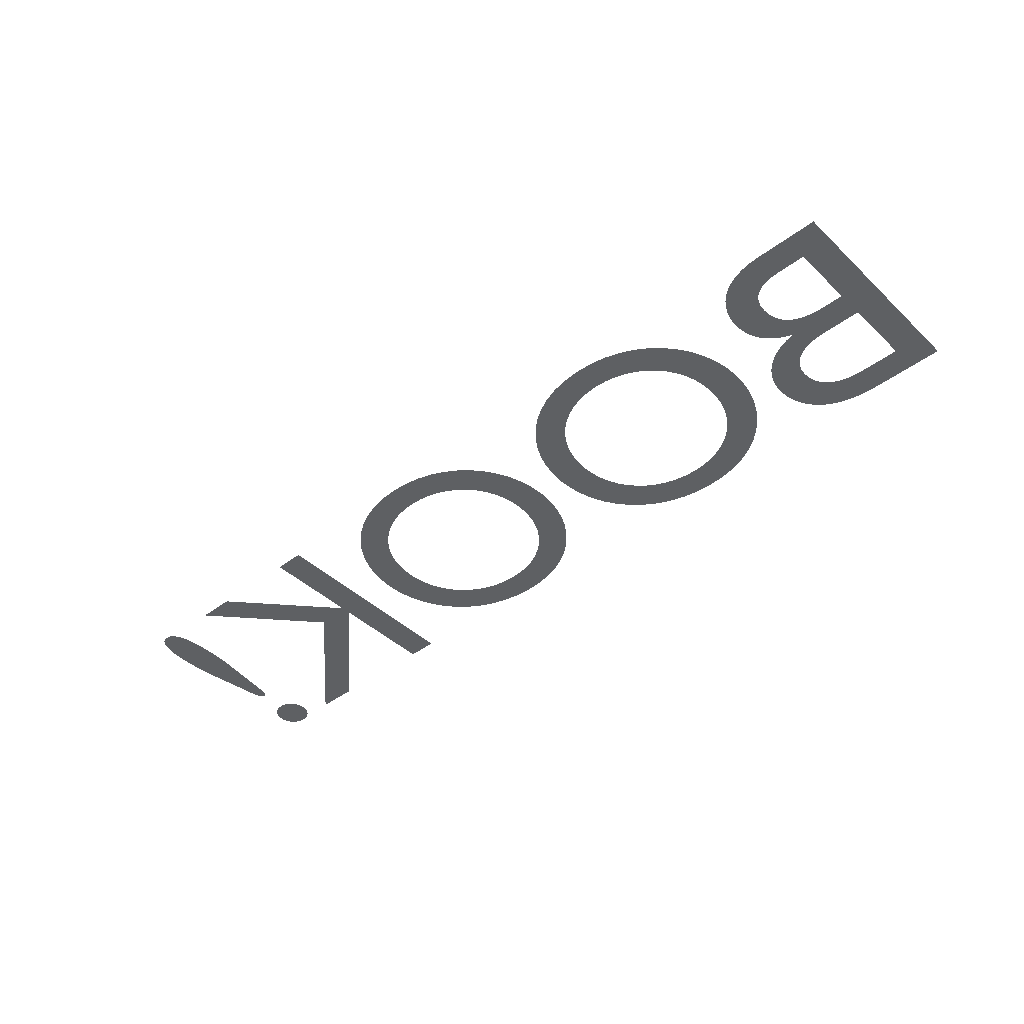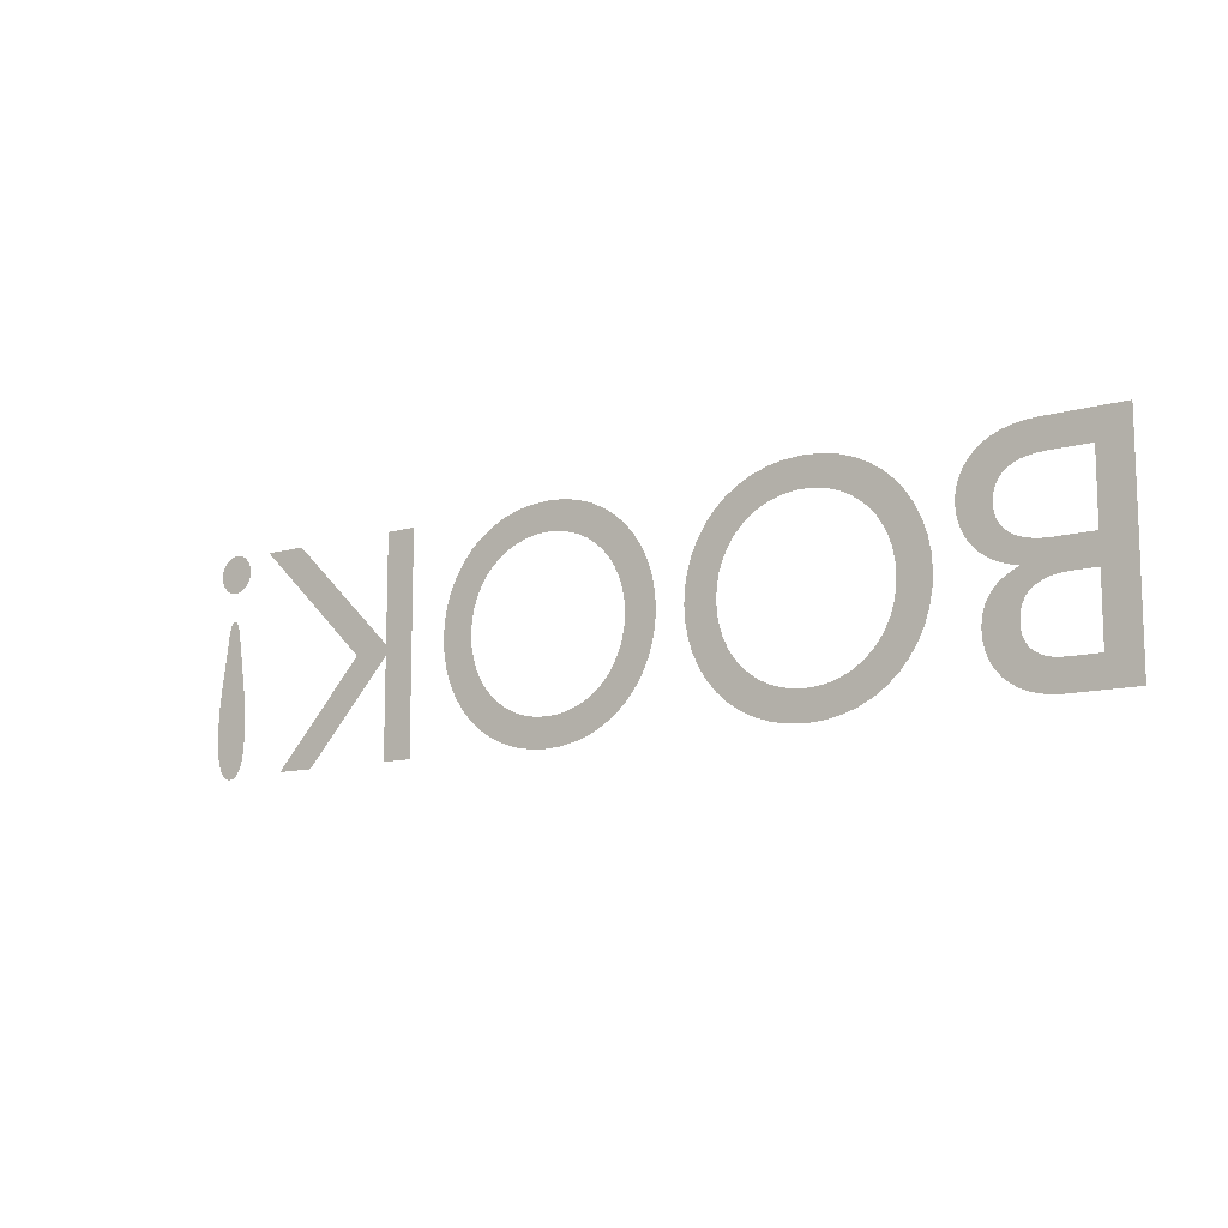
<metadata>
{"format":"obj","ext":"obj","renderer":"f3d","projection":"perspective","resolution":1024,"background":"white","views":[{"elev":-42.7,"azim":-138.0,"up":"+Y"},{"elev":-11.4,"azim":-144.8,"up":"+Z"}]}
</metadata>
<code>
o Text_Text.006
v 2.964 -0.1247 -0.6472
v 2.964 -0.1247 -0.6363
v 2.965 -0.1247 -0.6258
v 2.965 -0.1247 -0.6157
v 2.965 -0.1247 -0.6059
v 2.965 -0.1247 -0.5964
v 2.966 -0.1247 -0.5873
v 2.966 -0.1247 -0.5785
v 2.967 -0.1247 -0.5701
v 2.968 -0.1247 -0.5621
v 2.969 -0.1247 -0.5544
v 2.969 -0.1247 -0.5471
v 2.97 -0.1247 -0.5402
v 2.995 -0.1247 -0.3681
v 2.997 -0.1247 -0.3577
v 2.998 -0.1247 -0.3482
v 3 -0.1247 -0.3397
v 3.002 -0.1247 -0.3323
v 3.003 -0.1247 -0.3257
v 3.005 -0.1247 -0.3201
v 3.007 -0.1247 -0.3155
v 3.01 -0.1247 -0.3117
v 3.012 -0.1247 -0.3088
v 3.014 -0.1247 -0.3068
v 3.017 -0.1247 -0.3055
v 3.02 -0.1247 -0.3051
v 3.024 -0.1247 -0.3055
v 3.026 -0.1247 -0.3068
v 3.029 -0.1247 -0.3088
v 3.031 -0.1247 -0.3117
v 3.034 -0.1247 -0.3155
v 3.036 -0.1247 -0.3201
v 3.037 -0.1247 -0.3257
v 3.039 -0.1247 -0.3323
v 3.041 -0.1247 -0.3397
v 3.042 -0.1247 -0.3482
v 3.044 -0.1247 -0.3577
v 3.045 -0.1247 -0.3681
v 3.07 -0.1247 -0.5402
v 3.071 -0.1247 -0.5471
v 3.072 -0.1247 -0.5544
v 3.073 -0.1247 -0.5621
v 3.074 -0.1247 -0.5701
v 3.074 -0.1247 -0.5785
v 3.075 -0.1247 -0.5873
v 3.075 -0.1247 -0.5964
v 3.076 -0.1247 -0.6059
v 3.076 -0.1247 -0.6157
v 3.076 -0.1247 -0.6258
v 3.076 -0.1247 -0.6363
v 3.076 -0.1247 -0.6472
v 3.076 -0.1247 -0.6709
v 3.075 -0.1247 -0.6925
v 3.073 -0.1247 -0.712
v 3.07 -0.1247 -0.7295
v 3.067 -0.1247 -0.7449
v 3.063 -0.1247 -0.7583
v 3.058 -0.1247 -0.7696
v 3.052 -0.1247 -0.7788
v 3.045 -0.1247 -0.7859
v 3.038 -0.1247 -0.7911
v 3.03 -0.1247 -0.7941
v 3.02 -0.1247 -0.7952
v 3.011 -0.1247 -0.7941
v 3.003 -0.1247 -0.7911
v 2.996 -0.1247 -0.7859
v 2.989 -0.1247 -0.7788
v 2.983 -0.1247 -0.7696
v 2.978 -0.1247 -0.7583
v 2.974 -0.1247 -0.7449
v 2.971 -0.1247 -0.7295
v 2.968 -0.1247 -0.712
v 2.966 -0.1247 -0.6925
v 2.965 -0.1247 -0.6709
v 0.09544 -0.1247 -0.1042
v 0.3294 -0.1247 -0.1042
v 0.37 -0.1247 -0.1061
v 0.4061 -0.1247 -0.1118
v 0.4381 -0.1247 -0.1208
v 0.4661 -0.1247 -0.1327
v 0.4902 -0.1247 -0.1471
v 0.5106 -0.1247 -0.1636
v 0.5274 -0.1247 -0.182
v 0.5408 -0.1247 -0.2016
v 0.5509 -0.1247 -0.2223
v 0.558 -0.1247 -0.2435
v 0.5621 -0.1247 -0.2649
v 0.5634 -0.1247 -0.2862
v 0.5622 -0.1247 -0.3086
v 0.5584 -0.1247 -0.33
v 0.5522 -0.1247 -0.3501
v 0.5436 -0.1247 -0.369
v 0.5327 -0.1247 -0.3865
v 0.5197 -0.1247 -0.4025
v 0.5045 -0.1247 -0.4171
v 0.4873 -0.1247 -0.43
v 0.4681 -0.1247 -0.4413
v 0.447 -0.1247 -0.4508
v 0.4241 -0.1247 -0.4584
v 0.3994 -0.1247 -0.4642
v 0.3994 -0.1247 -0.4662
v 0.4164 -0.1247 -0.4738
v 0.4318 -0.1247 -0.4821
v 0.4456 -0.1247 -0.4912
v 0.458 -0.1247 -0.5011
v 0.4688 -0.1247 -0.5118
v 0.4781 -0.1247 -0.5234
v 0.4859 -0.1247 -0.5358
v 0.4923 -0.1247 -0.5492
v 0.4972 -0.1247 -0.5635
v 0.5007 -0.1247 -0.5787
v 0.5027 -0.1247 -0.5949
v 0.5034 -0.1247 -0.6121
v 0.5021 -0.1247 -0.6336
v 0.4981 -0.1247 -0.6549
v 0.4913 -0.1247 -0.6756
v 0.4817 -0.1247 -0.6955
v 0.4691 -0.1247 -0.7142
v 0.4536 -0.1247 -0.7314
v 0.435 -0.1247 -0.7468
v 0.4132 -0.1247 -0.7601
v 0.3883 -0.1247 -0.7711
v 0.36 -0.1247 -0.7792
v 0.3284 -0.1247 -0.7844
v 0.2934 -0.1247 -0.7862
v 0.09544 -0.1247 -0.7862
v 0.1934 -0.1247 -0.6982
v 0.2834 -0.1247 -0.6982
v 0.3047 -0.1247 -0.6973
v 0.3235 -0.1247 -0.6947
v 0.34 -0.1247 -0.6905
v 0.3543 -0.1247 -0.6849
v 0.3665 -0.1247 -0.6779
v 0.3767 -0.1247 -0.6698
v 0.385 -0.1247 -0.6606
v 0.3916 -0.1247 -0.6504
v 0.3965 -0.1247 -0.6395
v 0.3999 -0.1247 -0.6279
v 0.4018 -0.1247 -0.6157
v 0.4024 -0.1247 -0.6031
v 0.4015 -0.1247 -0.5857
v 0.3985 -0.1247 -0.5697
v 0.3936 -0.1247 -0.5553
v 0.3867 -0.1247 -0.5424
v 0.3777 -0.1247 -0.5311
v 0.3668 -0.1247 -0.5213
v 0.3539 -0.1247 -0.513
v 0.3389 -0.1247 -0.5062
v 0.3219 -0.1247 -0.5009
v 0.3028 -0.1247 -0.4972
v 0.2816 -0.1247 -0.4949
v 0.2584 -0.1247 -0.4941
v 0.1934 -0.1247 -0.4941
v 0.1934 -0.1247 -0.4062
v 0.3114 -0.1247 -0.4062
v 0.336 -0.1247 -0.4052
v 0.3584 -0.1247 -0.4026
v 0.3785 -0.1247 -0.3983
v 0.3964 -0.1247 -0.3924
v 0.412 -0.1247 -0.3851
v 0.4256 -0.1247 -0.3764
v 0.4369 -0.1247 -0.3664
v 0.4462 -0.1247 -0.3552
v 0.4533 -0.1247 -0.3429
v 0.4584 -0.1247 -0.3295
v 0.4614 -0.1247 -0.3153
v 0.4624 -0.1247 -0.3001
v 0.4618 -0.1247 -0.2873
v 0.4596 -0.1247 -0.2744
v 0.4558 -0.1247 -0.2618
v 0.4501 -0.1247 -0.2495
v 0.4425 -0.1247 -0.2378
v 0.4326 -0.1247 -0.227
v 0.4203 -0.1247 -0.2173
v 0.4054 -0.1247 -0.2088
v 0.3878 -0.1247 -0.2019
v 0.3672 -0.1247 -0.1966
v 0.3435 -0.1247 -0.1933
v 0.3164 -0.1247 -0.1921
v 0.1934 -0.1247 -0.1921
v 0.6284 -0.1247 -0.4451
v 0.6313 -0.1247 -0.3994
v 0.6399 -0.1247 -0.355
v 0.654 -0.1247 -0.3124
v 0.6733 -0.1247 -0.2722
v 0.6976 -0.1247 -0.2348
v 0.7268 -0.1247 -0.2008
v 0.7607 -0.1247 -0.1706
v 0.799 -0.1247 -0.1448
v 0.8415 -0.1247 -0.1238
v 0.888 -0.1247 -0.1082
v 0.9384 -0.1247 -0.0985
v 0.9924 -0.1247 -0.09515
v 1.048 -0.1247 -0.09852
v 1.1 -0.1247 -0.1083
v 1.148 -0.1247 -0.124
v 1.191 -0.1247 -0.145
v 1.229 -0.1247 -0.1709
v 1.264 -0.1247 -0.2011
v 1.293 -0.1247 -0.2352
v 1.317 -0.1247 -0.2726
v 1.336 -0.1247 -0.3128
v 1.35 -0.1247 -0.3553
v 1.359 -0.1247 -0.3996
v 1.361 -0.1247 -0.4451
v 1.359 -0.1247 -0.4919
v 1.35 -0.1247 -0.537
v 1.336 -0.1247 -0.58
v 1.316 -0.1247 -0.6203
v 1.292 -0.1247 -0.6576
v 1.262 -0.1247 -0.6914
v 1.228 -0.1247 -0.7212
v 1.19 -0.1247 -0.7466
v 1.147 -0.1247 -0.7672
v 1.1 -0.1247 -0.7824
v 1.049 -0.1247 -0.7919
v 0.9944 -0.1247 -0.7952
v 0.9408 -0.1247 -0.7919
v 0.8906 -0.1247 -0.7823
v 0.844 -0.1247 -0.767
v 0.8013 -0.1247 -0.7464
v 0.7628 -0.1247 -0.7209
v 0.7286 -0.1247 -0.691
v 0.699 -0.1247 -0.6572
v 0.6742 -0.1247 -0.6199
v 0.6545 -0.1247 -0.5796
v 0.6402 -0.1247 -0.5367
v 0.6314 -0.1247 -0.4917
v 0.7294 -0.1247 -0.4451
v 0.7317 -0.1247 -0.4818
v 0.7385 -0.1247 -0.5165
v 0.7495 -0.1247 -0.5491
v 0.7644 -0.1247 -0.5792
v 0.7829 -0.1247 -0.6068
v 0.8049 -0.1247 -0.6314
v 0.8301 -0.1247 -0.6529
v 0.8582 -0.1247 -0.6711
v 0.8889 -0.1247 -0.6856
v 0.922 -0.1247 -0.6963
v 0.9573 -0.1247 -0.7029
v 0.9944 -0.1247 -0.7052
v 1.032 -0.1247 -0.7029
v 1.067 -0.1247 -0.6963
v 1.101 -0.1247 -0.6856
v 1.131 -0.1247 -0.6711
v 1.16 -0.1247 -0.6529
v 1.185 -0.1247 -0.6314
v 1.207 -0.1247 -0.6068
v 1.225 -0.1247 -0.5792
v 1.24 -0.1247 -0.5491
v 1.251 -0.1247 -0.5165
v 1.258 -0.1247 -0.4818
v 1.26 -0.1247 -0.4451
v 1.258 -0.1247 -0.4087
v 1.251 -0.1247 -0.3742
v 1.24 -0.1247 -0.3417
v 1.225 -0.1247 -0.3115
v 1.207 -0.1247 -0.284
v 1.185 -0.1247 -0.2593
v 1.16 -0.1247 -0.2377
v 1.131 -0.1247 -0.2194
v 1.101 -0.1247 -0.2048
v 1.067 -0.1247 -0.1941
v 1.032 -0.1247 -0.1874
v 0.9944 -0.1247 -0.1852
v 0.9573 -0.1247 -0.1874
v 0.922 -0.1247 -0.1941
v 0.8889 -0.1247 -0.2048
v 0.8582 -0.1247 -0.2194
v 0.8301 -0.1247 -0.2377
v 0.8049 -0.1247 -0.2593
v 0.7829 -0.1247 -0.284
v 0.7644 -0.1247 -0.3115
v 0.7495 -0.1247 -0.3417
v 0.7385 -0.1247 -0.3742
v 0.7317 -0.1247 -0.4087
v 1.451 -0.1247 -0.4451
v 1.454 -0.1247 -0.3994
v 1.463 -0.1247 -0.355
v 1.477 -0.1247 -0.3124
v 1.496 -0.1247 -0.2722
v 1.521 -0.1247 -0.2348
v 1.55 -0.1247 -0.2008
v 1.584 -0.1247 -0.1706
v 1.622 -0.1247 -0.1448
v 1.664 -0.1247 -0.1238
v 1.711 -0.1247 -0.1082
v 1.761 -0.1247 -0.0985
v 1.815 -0.1247 -0.09515
v 1.871 -0.1247 -0.09852
v 1.923 -0.1247 -0.1083
v 1.971 -0.1247 -0.124
v 2.014 -0.1247 -0.145
v 2.052 -0.1247 -0.1709
v 2.087 -0.1247 -0.2011
v 2.116 -0.1247 -0.2352
v 2.14 -0.1247 -0.2726
v 2.159 -0.1247 -0.3128
v 2.173 -0.1247 -0.3553
v 2.182 -0.1247 -0.3996
v 2.184 -0.1247 -0.4451
v 2.182 -0.1247 -0.4919
v 2.173 -0.1247 -0.537
v 2.159 -0.1247 -0.58
v 2.139 -0.1247 -0.6203
v 2.115 -0.1247 -0.6576
v 2.085 -0.1247 -0.6914
v 2.051 -0.1247 -0.7212
v 2.013 -0.1247 -0.7466
v 1.97 -0.1247 -0.7672
v 1.923 -0.1247 -0.7824
v 1.872 -0.1247 -0.7919
v 1.817 -0.1247 -0.7952
v 1.764 -0.1247 -0.7919
v 1.714 -0.1247 -0.7823
v 1.667 -0.1247 -0.767
v 1.624 -0.1247 -0.7464
v 1.586 -0.1247 -0.7209
v 1.552 -0.1247 -0.691
v 1.522 -0.1247 -0.6572
v 1.497 -0.1247 -0.6199
v 1.478 -0.1247 -0.5796
v 1.463 -0.1247 -0.5367
v 1.454 -0.1247 -0.4917
v 1.552 -0.1247 -0.4451
v 1.555 -0.1247 -0.4818
v 1.562 -0.1247 -0.5165
v 1.572 -0.1247 -0.5491
v 1.587 -0.1247 -0.5792
v 1.606 -0.1247 -0.6068
v 1.628 -0.1247 -0.6314
v 1.653 -0.1247 -0.6529
v 1.681 -0.1247 -0.6711
v 1.712 -0.1247 -0.6856
v 1.745 -0.1247 -0.6963
v 1.78 -0.1247 -0.7029
v 1.817 -0.1247 -0.7052
v 1.855 -0.1247 -0.7029
v 1.89 -0.1247 -0.6963
v 1.924 -0.1247 -0.6856
v 1.954 -0.1247 -0.6711
v 1.983 -0.1247 -0.6529
v 2.008 -0.1247 -0.6314
v 2.03 -0.1247 -0.6068
v 2.048 -0.1247 -0.5792
v 2.063 -0.1247 -0.5491
v 2.074 -0.1247 -0.5165
v 2.081 -0.1247 -0.4818
v 2.083 -0.1247 -0.4451
v 2.081 -0.1247 -0.4087
v 2.074 -0.1247 -0.3742
v 2.063 -0.1247 -0.3417
v 2.048 -0.1247 -0.3115
v 2.03 -0.1247 -0.284
v 2.008 -0.1247 -0.2593
v 1.983 -0.1247 -0.2377
v 1.954 -0.1247 -0.2194
v 1.924 -0.1247 -0.2048
v 1.89 -0.1247 -0.1941
v 1.855 -0.1247 -0.1874
v 1.817 -0.1247 -0.1852
v 1.78 -0.1247 -0.1874
v 1.745 -0.1247 -0.1941
v 1.712 -0.1247 -0.2048
v 1.681 -0.1247 -0.2194
v 1.653 -0.1247 -0.2377
v 1.628 -0.1247 -0.2593
v 1.606 -0.1247 -0.284
v 1.587 -0.1247 -0.3115
v 1.572 -0.1247 -0.3417
v 1.562 -0.1247 -0.3742
v 1.555 -0.1247 -0.4087
v 2.514 -0.1247 -0.4632
v 2.811 -0.1247 -0.7862
v 2.689 -0.1247 -0.7862
v 2.402 -0.1247 -0.4742
v 2.402 -0.1247 -0.7862
v 2.304 -0.1247 -0.7862
v 2.304 -0.1247 -0.1042
v 2.402 -0.1247 -0.1042
v 2.402 -0.1247 -0.4411
v 2.749 -0.1247 -0.1042
v 2.884 -0.1247 -0.1042
v 3.021 -0.1247 -0.2152
v 3.013 -0.1247 -0.2146
v 3.006 -0.1247 -0.213
v 2.998 -0.1247 -0.2104
v 2.991 -0.1247 -0.2069
v 2.985 -0.1247 -0.2026
v 2.979 -0.1247 -0.1975
v 2.974 -0.1247 -0.1918
v 2.97 -0.1247 -0.1854
v 2.966 -0.1247 -0.1784
v 2.964 -0.1247 -0.1711
v 2.962 -0.1247 -0.1633
v 2.961 -0.1247 -0.1552
v 2.962 -0.1247 -0.147
v 2.964 -0.1247 -0.1392
v 2.966 -0.1247 -0.1319
v 2.97 -0.1247 -0.1249
v 2.974 -0.1247 -0.1185
v 2.979 -0.1247 -0.1128
v 2.985 -0.1247 -0.1077
v 2.991 -0.1247 -0.1034
v 2.998 -0.1247 -0.09989
v 3.006 -0.1247 -0.0973
v 3.013 -0.1247 -0.0957
v 3.021 -0.1247 -0.09515
v 3.03 -0.1247 -0.0957
v 3.037 -0.1247 -0.0973
v 3.045 -0.1247 -0.09989
v 3.052 -0.1247 -0.1034
v 3.058 -0.1247 -0.1077
v 3.064 -0.1247 -0.1128
v 3.069 -0.1247 -0.1185
v 3.073 -0.1247 -0.1249
v 3.077 -0.1247 -0.1319
v 3.079 -0.1247 -0.1392
v 3.081 -0.1247 -0.147
v 3.081 -0.1247 -0.1552
v 3.081 -0.1247 -0.1633
v 3.079 -0.1247 -0.1711
v 3.077 -0.1247 -0.1784
v 3.073 -0.1247 -0.1854
v 3.069 -0.1247 -0.1918
v 3.064 -0.1247 -0.1975
v 3.058 -0.1247 -0.2026
v 3.052 -0.1247 -0.2069
v 3.045 -0.1247 -0.2104
v 3.037 -0.1247 -0.213
v 3.03 -0.1247 -0.2146
f 75 127 126
f 127 125 126
f 127 124 125
f 127 123 124
f 127 122 123
f 127 121 122
f 127 120 121
f 127 119 120
f 127 118 119
f 127 128 118
f 128 117 118
f 75 153 127
f 129 117 128
f 130 117 129
f 130 116 117
f 131 116 130
f 132 116 131
f 133 116 132
f 134 116 133
f 134 115 116
f 135 115 134
f 136 115 135
f 136 114 115
f 137 114 136
f 138 114 137
f 138 113 114
f 139 113 138
f 140 113 139
f 140 112 113
f 141 112 140
f 141 111 112
f 142 111 141
f 142 110 111
f 143 110 142
f 143 109 110
f 144 109 143
f 144 108 109
f 145 108 144
f 145 107 108
f 146 107 145
f 146 106 107
f 147 106 146
f 148 106 147
f 148 105 106
f 149 105 148
f 149 104 105
f 150 104 149
f 151 104 150
f 152 104 151
f 75 154 153
f 154 152 153
f 154 104 152
f 154 103 104
f 154 102 103
f 154 101 102
f 154 100 101
f 154 99 100
f 154 98 99
f 154 97 98
f 154 96 97
f 154 95 96
f 154 155 95
f 155 94 95
f 75 180 154
f 156 94 155
f 157 94 156
f 158 94 157
f 158 93 94
f 159 93 158
f 160 93 159
f 160 92 93
f 161 92 160
f 162 92 161
f 162 91 92
f 163 91 162
f 164 91 163
f 164 90 91
f 165 90 164
f 165 89 90
f 166 89 165
f 167 89 166
f 167 88 89
f 168 88 167
f 169 88 168
f 169 87 88
f 170 87 169
f 170 86 87
f 171 86 170
f 172 86 171
f 172 85 86
f 173 85 172
f 174 85 173
f 174 84 85
f 175 84 174
f 176 84 175
f 177 84 176
f 177 83 84
f 178 83 177
f 179 83 178
f 75 179 180
f 75 83 179
f 75 82 83
f 75 81 82
f 75 80 81
f 75 79 80
f 75 78 79
f 75 77 78
f 75 76 77
f 218 216 217
f 218 215 216
f 219 215 218
f 219 214 215
f 220 214 219
f 220 213 214
f 221 213 220
f 221 212 213
f 222 212 221
f 222 211 212
f 223 241 222
f 241 211 222
f 223 240 241
f 242 211 241
f 243 211 242
f 223 239 240
f 244 211 243
f 223 238 239
f 244 210 211
f 224 238 223
f 245 210 244
f 224 237 238
f 246 210 245
f 224 236 237
f 246 209 210
f 225 236 224
f 247 209 246
f 225 235 236
f 248 209 247
f 225 234 235
f 248 208 209
f 226 234 225
f 249 208 248
f 226 233 234
f 249 207 208
f 227 233 226
f 250 207 249
f 227 232 233
f 251 207 250
f 227 231 232
f 251 206 207
f 228 231 227
f 252 206 251
f 228 230 231
f 252 205 206
f 181 230 228
f 253 205 252
f 181 229 230
f 182 229 181
f 182 276 229
f 254 205 253
f 254 204 205
f 182 275 276
f 255 204 254
f 255 203 204
f 183 275 182
f 183 274 275
f 256 203 255
f 256 202 203
f 184 274 183
f 257 202 256
f 184 273 274
f 257 201 202
f 185 273 184
f 258 201 257
f 185 272 273
f 259 201 258
f 185 271 272
f 259 200 201
f 186 271 185
f 260 200 259
f 186 270 271
f 261 200 260
f 186 269 270
f 261 199 200
f 187 269 186
f 262 199 261
f 187 268 269
f 263 199 262
f 187 267 268
f 263 198 199
f 188 267 187
f 264 198 263
f 188 266 267
f 265 198 264
f 188 265 266
f 188 198 265
f 188 197 198
f 189 197 188
f 189 196 197
f 190 196 189
f 190 195 196
f 191 195 190
f 191 194 195
f 192 194 191
f 192 193 194
f 314 312 313
f 314 311 312
f 315 311 314
f 315 310 311
f 316 310 315
f 316 309 310
f 317 309 316
f 317 308 309
f 318 308 317
f 318 307 308
f 319 337 318
f 337 307 318
f 319 336 337
f 338 307 337
f 339 307 338
f 319 335 336
f 340 307 339
f 319 334 335
f 340 306 307
f 320 334 319
f 341 306 340
f 320 333 334
f 342 306 341
f 320 332 333
f 342 305 306
f 321 332 320
f 343 305 342
f 321 331 332
f 344 305 343
f 321 330 331
f 344 304 305
f 322 330 321
f 345 304 344
f 322 329 330
f 345 303 304
f 323 329 322
f 346 303 345
f 323 328 329
f 347 303 346
f 323 327 328
f 347 302 303
f 324 327 323
f 348 302 347
f 324 326 327
f 348 301 302
f 277 326 324
f 349 301 348
f 277 325 326
f 278 325 277
f 278 372 325
f 350 301 349
f 350 300 301
f 278 371 372
f 351 300 350
f 351 299 300
f 279 371 278
f 279 370 371
f 352 299 351
f 352 298 299
f 280 370 279
f 353 298 352
f 280 369 370
f 353 297 298
f 281 369 280
f 354 297 353
f 281 368 369
f 355 297 354
f 281 367 368
f 355 296 297
f 282 367 281
f 356 296 355
f 282 366 367
f 357 296 356
f 282 365 366
f 357 295 296
f 283 365 282
f 358 295 357
f 283 364 365
f 359 295 358
f 283 363 364
f 359 294 295
f 284 363 283
f 360 294 359
f 284 362 363
f 361 294 360
f 284 361 362
f 284 294 361
f 284 293 294
f 285 293 284
f 285 292 293
f 286 292 285
f 286 291 292
f 287 291 286
f 287 290 291
f 288 290 287
f 288 289 290
f 379 377 378
f 379 376 377
f 376 374 375
f 376 373 374
f 379 381 376
f 381 373 376
f 381 383 373
f 379 380 381
f 382 383 381
f 385 431 384
f 386 431 385
f 386 430 431
f 387 430 386
f 387 429 430
f 388 429 387
f 388 428 429
f 389 428 388
f 389 427 428
f 390 427 389
f 390 426 427
f 391 426 390
f 391 425 426
f 392 425 391
f 392 424 425
f 393 424 392
f 393 423 424
f 394 423 393
f 394 422 423
f 395 422 394
f 395 421 422
f 395 420 421
f 396 420 395
f 397 420 396
f 397 419 420
f 398 419 397
f 398 418 419
f 399 418 398
f 399 417 418
f 400 417 399
f 400 416 417
f 401 416 400
f 401 415 416
f 402 415 401
f 402 414 415
f 403 414 402
f 403 413 414
f 404 413 403
f 404 412 413
f 405 412 404
f 405 411 412
f 406 411 405
f 406 410 411
f 407 410 406
f 407 409 410
f 408 409 407
f 64 62 63
f 65 62 64
f 65 61 62
f 66 61 65
f 66 60 61
f 67 60 66
f 67 59 60
f 68 59 67
f 68 58 59
f 69 58 68
f 69 57 58
f 70 57 69
f 70 56 57
f 71 56 70
f 71 55 56
f 72 55 71
f 72 54 55
f 73 54 72
f 73 53 54
f 74 53 73
f 74 52 53
f 1 52 74
f 1 51 52
f 2 51 1
f 2 50 51
f 2 49 50
f 3 49 2
f 3 48 49
f 4 48 3
f 4 47 48
f 5 47 4
f 5 46 47
f 6 46 5
f 6 45 46
f 7 45 6
f 7 44 45
f 8 44 7
f 8 43 44
f 9 43 8
f 9 42 43
f 10 42 9
f 10 41 42
f 11 41 10
f 11 40 41
f 12 40 11
f 12 39 40
f 13 39 12
f 14 39 13
f 14 38 39
f 15 38 14
f 15 37 38
f 16 37 15
f 16 36 37
f 17 36 16
f 17 35 36
f 18 35 17
f 18 34 35
f 19 34 18
f 19 33 34
f 20 33 19
f 20 32 33
f 21 32 20
f 21 31 32
f 22 31 21
f 22 30 31
f 23 30 22
f 23 29 30
f 24 29 23
f 24 28 29
f 25 28 24
f 25 27 28
f 26 27 25

</code>
